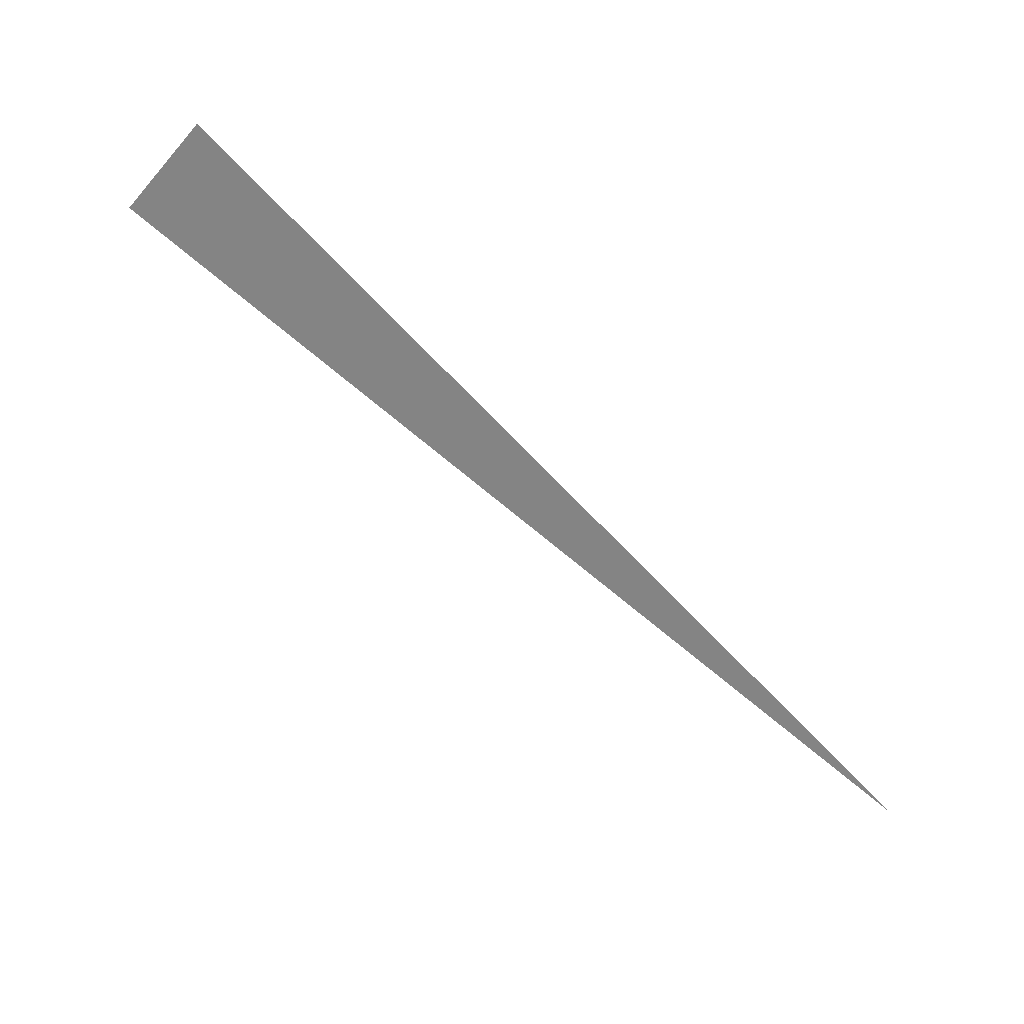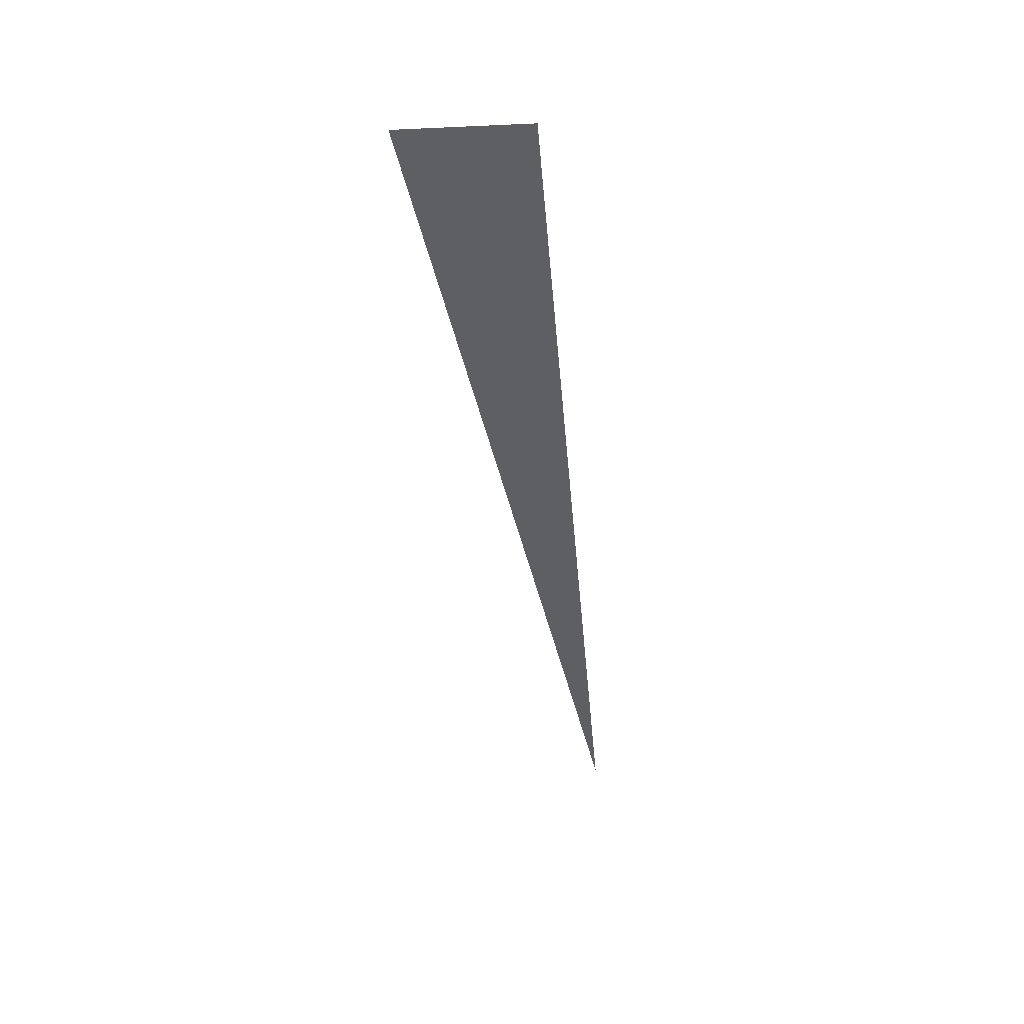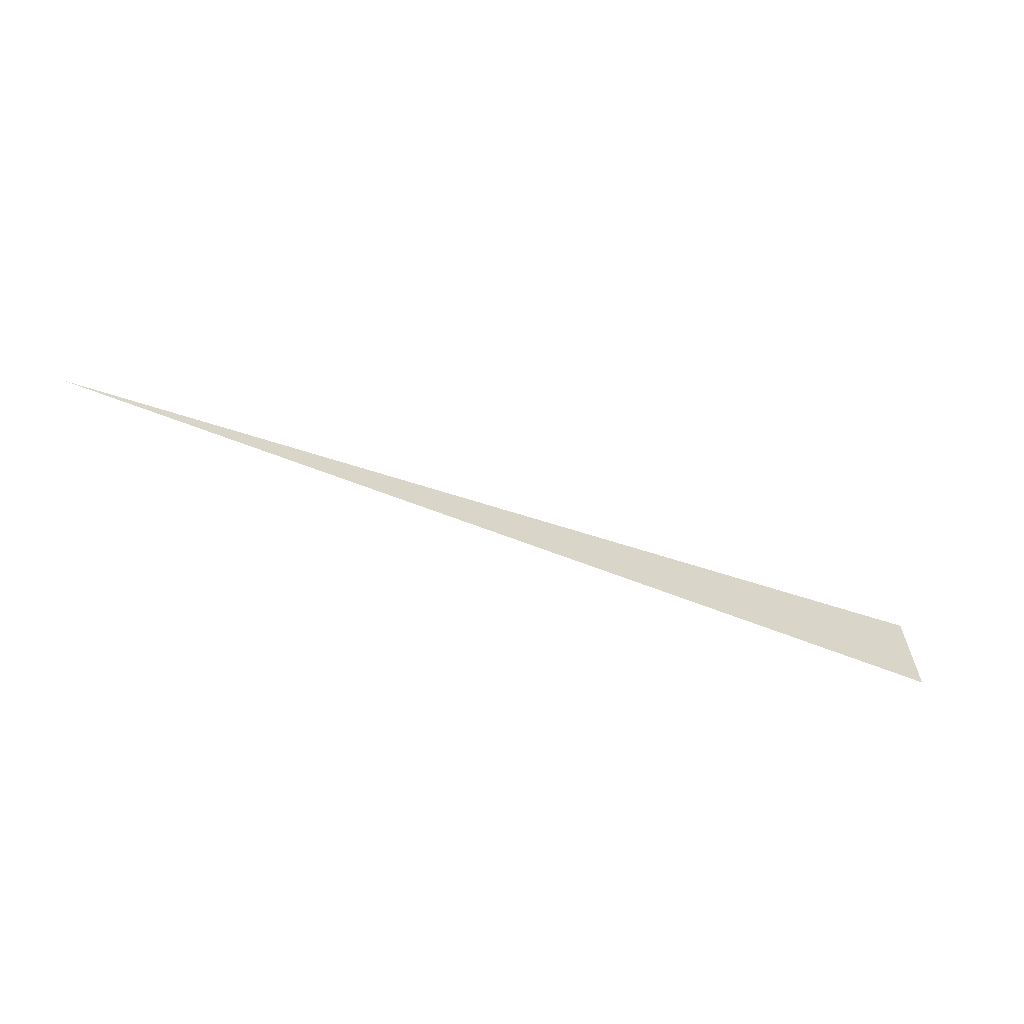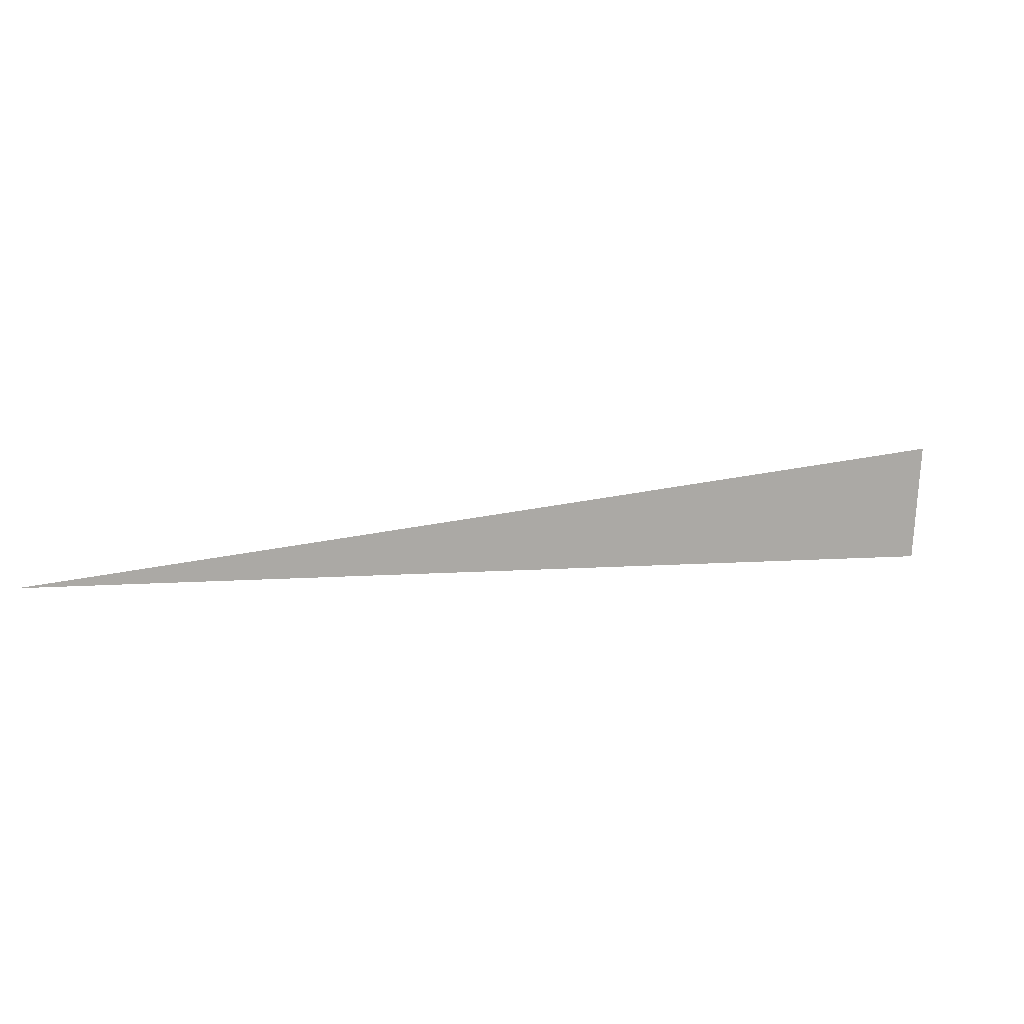
<metadata>
{"format":"obj","ext":"obj","renderer":"f3d","projection":"perspective","resolution":1024,"background":"white","views":[{"elev":-50.6,"azim":-39.9,"up":"+Z"},{"elev":-17.5,"azim":-84.9,"up":"+Z"},{"elev":-62.9,"azim":-179.2,"up":"+Y"},{"elev":-78.5,"azim":176.5,"up":"+Z"}]}
</metadata>
<code>
v 4916 89.6 -2619
v 4822 102.4 -2580
v 4822 89.6 -2580
v 4916 89.6 -2619
v 4822 89.6 -2580
v 4916 89.6 -2619
f 1 2 3
f 4 5 6

</code>
